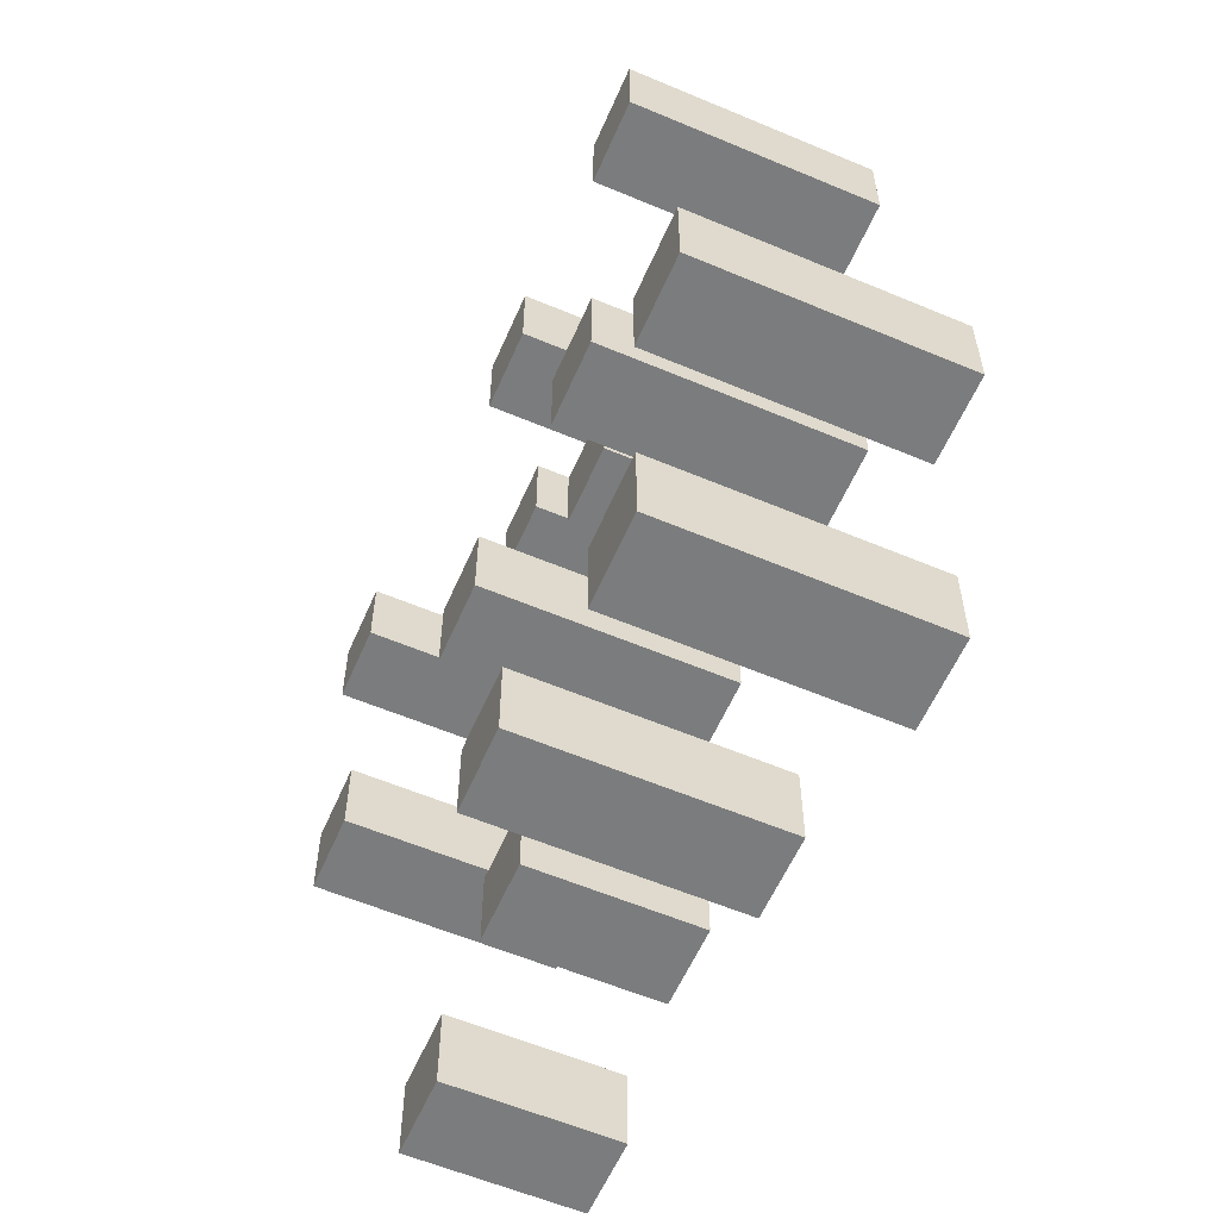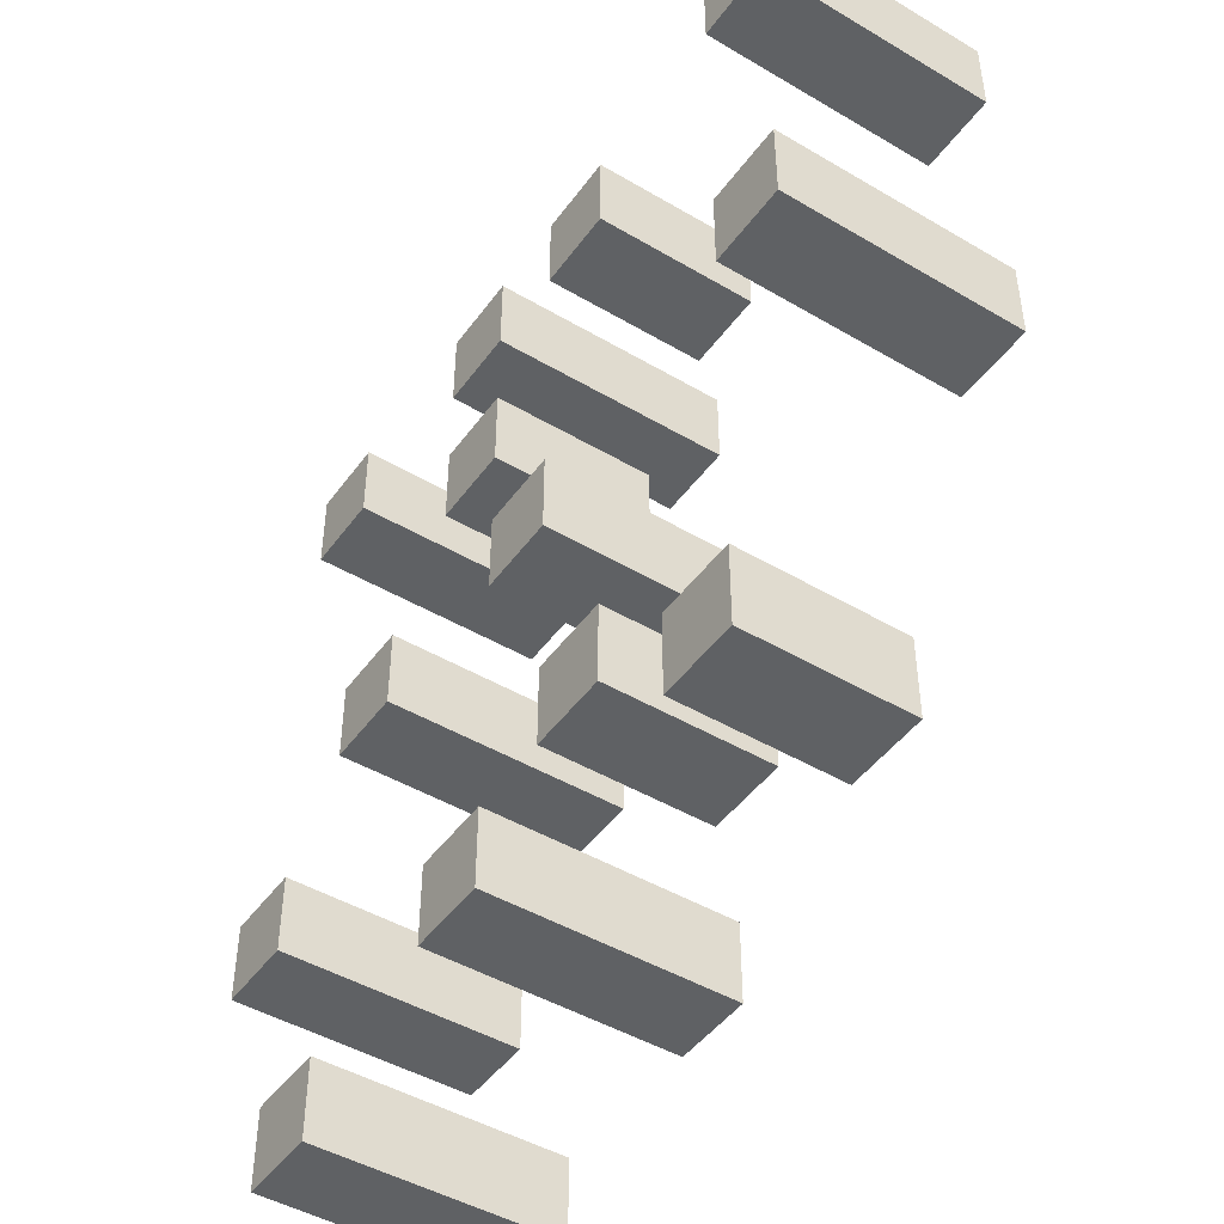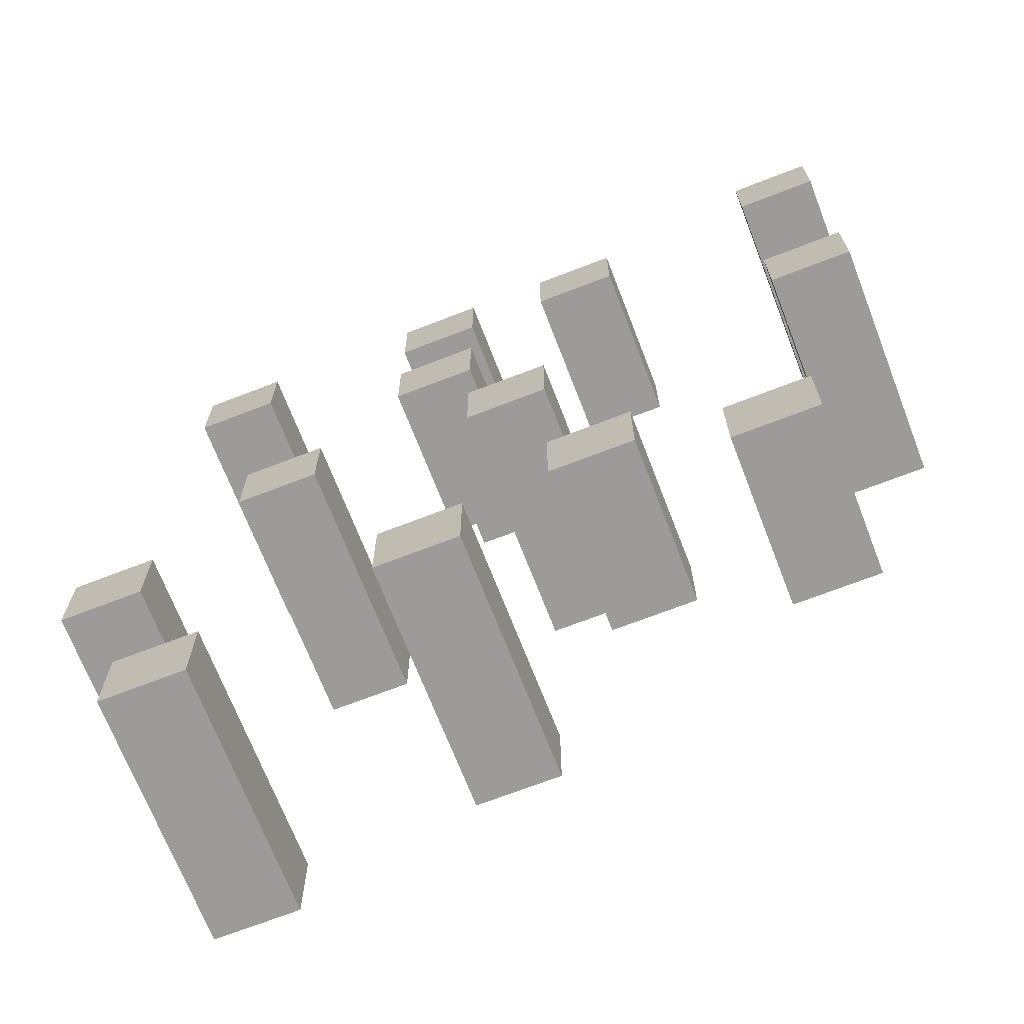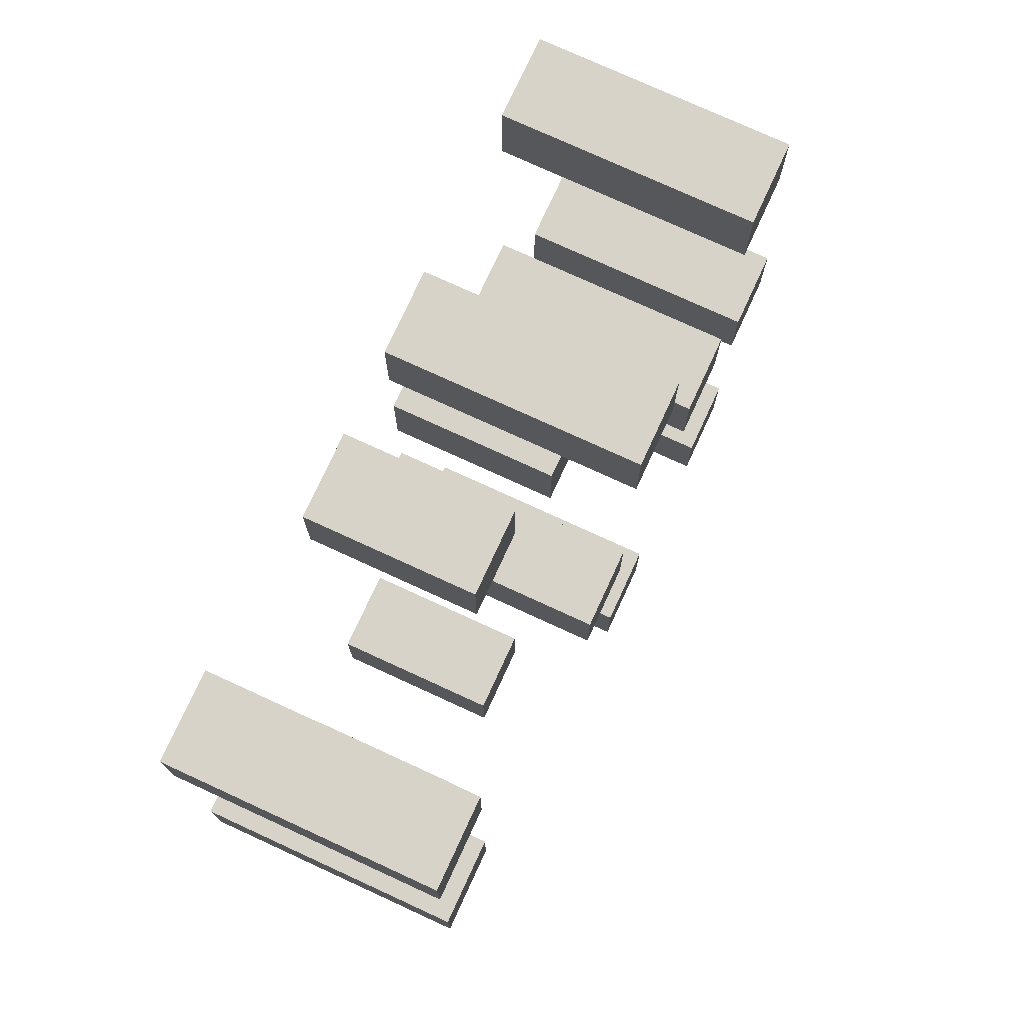
<metadata>
{"format":"obj","ext":"obj","renderer":"f3d","projection":"perspective","resolution":1024,"background":"white","views":[{"elev":-58.7,"azim":-113.5,"up":"+Z"},{"elev":-46.3,"azim":56.0,"up":"+Z"},{"elev":-69.7,"azim":21.2,"up":"+Z"},{"elev":75.8,"azim":114.7,"up":"+Z"}]}
</metadata>
<code>
o
v 0.3 12.8 -0.9
v 0.3 12.8 -1
v 0.3 12.9 -0.9
v 0.3 12.9 -1
v 0.3 13 -0.9
v 0.3 13 -1
v 0.3 13.1 -0.9
v 0.3 13.1 -1
v 0.4 12.8 -0.3
v 0.4 12.8 -0.4
v 0.4 12.8 -1.2
v 0.4 12.8 -1.3
v 0.4 13 -0.3
v 0.4 13 -0.4
v 0.4 13 -1.2
v 0.4 13 -1.3
v 0.4 13.1 -0.3
v 0.4 13.1 -0.4
v 0.4 13.1 -1.2
v 0.4 13.1 -1.3
v 0.5 12.8 -0.7
v 0.5 12.8 -0.8
v 0.5 12.9 -0.7
v 0.5 12.9 -0.8
v 0.5 13 -0.7
v 0.5 13 -0.8
v 0.5 13.1 -0.7
v 0.5 13.1 -0.8
v 0.7 12.8 -0.3
v 0.7 12.8 -0.4
v 0.7 12.8 -0.5
v 0.7 12.8 -0.6
v 0.7 12.8 -1.1
v 0.7 12.8 -1.2
v 0.7 12.9 -0.5
v 0.7 12.9 -0.6
v 0.7 12.9 -1.1
v 0.7 12.9 -1.2
v 0.7 13 -0.3
v 0.7 13 -0.4
v 0.7 13 -0.5
v 0.7 13 -0.6
v 0.7 13 -1.1
v 0.7 13 -1.2
v 0.7 13.1 -0.3
v 0.7 13.1 -0.4
v 0.7 13.1 -1.1
v 0.7 13.1 -1.2
v 0.8 12.8 -0.7
v 0.8 12.8 -0.8
v 0.8 12.9 -0.7
v 0.8 12.9 -0.8
v 0.8 13 -0.7
v 0.8 13 -0.8
v 0.8 13.1 -0.7
v 0.8 13.1 -0.8
v 0.9 12.8 -0.3
v 0.9 12.8 -0.4
v 0.9 12.8 -1
v 0.9 12.8 -1.1
v 0.9 12.9 -0.3
v 0.9 12.9 -0.4
v 0.9 13 -0.3
v 0.9 13 -0.4
v 0.9 13 -1
v 0.9 13 -1.1
v 1.1 12.8 -1.1
v 1.1 12.8 -1.2
v 1.1 12.9 -1.1
v 1.1 12.9 -1.2
v 1.1 13 -1.1
v 1.1 13 -1.2
v 1.2 12.8 -0.2
v 1.2 12.8 -0.3
v 1.2 12.8 -0.6
v 1.2 12.8 -0.7
v 1.2 12.9 -0.6
v 1.2 12.9 -0.7
v 1.2 13 -0.2
v 1.2 13 -0.3
v 1.2 13 -0.6
v 1.2 13 -0.7
v 1.2 13.1 -0.2
v 1.2 13.1 -0.3
v 1.2 13.1 -0.6
v 1.2 13.1 -0.7
v 0.4 12.8 -0.9
v 0.4 12.8 -1
v 0.4 12.9 -0.9
v 0.4 12.9 -1
v 0.4 13 -0.9
v 0.4 13 -1
v 0.4 13.1 -0.9
v 0.4 13.1 -1
v 0.5 12.8 -0.3
v 0.5 12.8 -0.4
v 0.5 12.8 -1.2
v 0.5 12.8 -1.3
v 0.5 13 -0.3
v 0.5 13 -0.4
v 0.5 13 -1.2
v 0.5 13 -1.3
v 0.5 13.1 -0.3
v 0.5 13.1 -0.4
v 0.5 13.1 -1.2
v 0.5 13.1 -1.3
v 0.6 12.8 -0.7
v 0.6 12.8 -0.8
v 0.6 12.9 -0.7
v 0.6 12.9 -0.8
v 0.6 13 -0.7
v 0.6 13 -0.8
v 0.6 13.1 -0.7
v 0.6 13.1 -0.8
v 0.8 12.8 -0.3
v 0.8 12.8 -0.4
v 0.8 12.8 -0.5
v 0.8 12.8 -0.6
v 0.8 12.8 -1.1
v 0.8 12.8 -1.2
v 0.8 12.9 -0.5
v 0.8 12.9 -0.6
v 0.8 12.9 -1.1
v 0.8 12.9 -1.2
v 0.8 13 -0.3
v 0.8 13 -0.4
v 0.8 13 -0.5
v 0.8 13 -0.6
v 0.8 13 -1.1
v 0.8 13 -1.2
v 0.8 13.1 -0.3
v 0.8 13.1 -0.4
v 0.8 13.1 -1.1
v 0.8 13.1 -1.2
v 0.9 12.8 -0.7
v 0.9 12.8 -0.8
v 0.9 12.9 -0.7
v 0.9 12.9 -0.8
v 0.9 13 -0.7
v 0.9 13 -0.8
v 0.9 13.1 -0.7
v 0.9 13.1 -0.8
v 1 12.8 -0.3
v 1 12.8 -0.4
v 1 12.8 -1
v 1 12.8 -1.1
v 1 12.9 -0.3
v 1 12.9 -0.4
v 1 13 -0.3
v 1 13 -0.4
v 1 13 -1
v 1 13 -1.1
v 1.2 12.8 -1.1
v 1.2 12.8 -1.2
v 1.2 12.9 -1.1
v 1.2 12.9 -1.2
v 1.2 13 -1.1
v 1.2 13 -1.2
v 1.3 12.8 -0.2
v 1.3 12.8 -0.3
v 1.3 12.8 -0.6
v 1.3 12.8 -0.7
v 1.3 12.9 -0.6
v 1.3 12.9 -0.7
v 1.3 13 -0.2
v 1.3 13 -0.3
v 1.3 13 -0.6
v 1.3 13 -0.7
v 1.3 13.1 -0.2
v 1.3 13.1 -0.3
v 1.3 13.1 -0.6
v 1.3 13.1 -0.7
v 1.2 12.8 -0.2
v 1.2 13 -0.2
v 1.2 13.1 -0.2
v 1.3 12.8 -0.2
v 1.3 13 -0.2
v 1.3 13.1 -0.2
v 0.4 12.8 -0.3
v 0.4 13 -0.3
v 0.4 13.1 -0.3
v 0.5 12.8 -0.3
v 0.5 13 -0.3
v 0.5 13.1 -0.3
v 0.7 12.8 -0.3
v 0.7 13 -0.3
v 0.7 13.1 -0.3
v 0.8 12.8 -0.3
v 0.8 13 -0.3
v 0.8 13.1 -0.3
v 0.9 12.8 -0.3
v 0.9 12.9 -0.3
v 0.9 13 -0.3
v 1 12.8 -0.3
v 1 12.9 -0.3
v 1 13 -0.3
v 0.7 12.8 -0.5
v 0.7 12.9 -0.5
v 0.7 13 -0.5
v 0.8 12.8 -0.5
v 0.8 12.9 -0.5
v 0.8 13 -0.5
v 1.2 12.8 -0.6
v 1.2 12.9 -0.6
v 1.2 13 -0.6
v 1.2 13.1 -0.6
v 1.3 12.8 -0.6
v 1.3 12.9 -0.6
v 1.3 13 -0.6
v 1.3 13.1 -0.6
v 0.5 12.8 -0.7
v 0.5 12.9 -0.7
v 0.5 13 -0.7
v 0.5 13.1 -0.7
v 0.6 12.8 -0.7
v 0.6 12.9 -0.7
v 0.6 13 -0.7
v 0.6 13.1 -0.7
v 0.8 12.8 -0.7
v 0.8 12.9 -0.7
v 0.8 13 -0.7
v 0.8 13.1 -0.7
v 0.9 12.8 -0.7
v 0.9 12.9 -0.7
v 0.9 13 -0.7
v 0.9 13.1 -0.7
v 0.3 12.8 -0.9
v 0.3 12.9 -0.9
v 0.3 13 -0.9
v 0.3 13.1 -0.9
v 0.4 12.8 -0.9
v 0.4 12.9 -0.9
v 0.4 13 -0.9
v 0.4 13.1 -0.9
v 0.9 12.8 -1
v 0.9 13 -1
v 1 12.8 -1
v 1 13 -1
v 0.7 12.8 -1.1
v 0.7 12.9 -1.1
v 0.7 13 -1.1
v 0.7 13.1 -1.1
v 0.8 12.8 -1.1
v 0.8 12.9 -1.1
v 0.8 13 -1.1
v 0.8 13.1 -1.1
v 1.1 12.8 -1.1
v 1.1 12.9 -1.1
v 1.1 13 -1.1
v 1.2 12.8 -1.1
v 1.2 12.9 -1.1
v 1.2 13 -1.1
v 0.4 12.8 -1.2
v 0.4 13 -1.2
v 0.4 13.1 -1.2
v 0.5 12.8 -1.2
v 0.5 13 -1.2
v 0.5 13.1 -1.2
v 1.2 12.8 -0.3
v 1.2 13 -0.3
v 1.2 13.1 -0.3
v 1.3 12.8 -0.3
v 1.3 13 -0.3
v 1.3 13.1 -0.3
v 0.4 12.8 -0.4
v 0.4 13 -0.4
v 0.4 13.1 -0.4
v 0.5 12.8 -0.4
v 0.5 13 -0.4
v 0.5 13.1 -0.4
v 0.7 12.8 -0.4
v 0.7 13 -0.4
v 0.7 13.1 -0.4
v 0.8 12.8 -0.4
v 0.8 13 -0.4
v 0.8 13.1 -0.4
v 0.9 12.8 -0.4
v 0.9 12.9 -0.4
v 0.9 13 -0.4
v 1 12.8 -0.4
v 1 12.9 -0.4
v 1 13 -0.4
v 0.7 12.8 -0.6
v 0.7 12.9 -0.6
v 0.7 13 -0.6
v 0.8 12.8 -0.6
v 0.8 12.9 -0.6
v 0.8 13 -0.6
v 1.2 12.8 -0.7
v 1.2 12.9 -0.7
v 1.2 13 -0.7
v 1.2 13.1 -0.7
v 1.3 12.8 -0.7
v 1.3 12.9 -0.7
v 1.3 13 -0.7
v 1.3 13.1 -0.7
v 0.5 12.8 -0.8
v 0.5 12.9 -0.8
v 0.5 13 -0.8
v 0.5 13.1 -0.8
v 0.6 12.8 -0.8
v 0.6 12.9 -0.8
v 0.6 13 -0.8
v 0.6 13.1 -0.8
v 0.8 12.8 -0.8
v 0.8 12.9 -0.8
v 0.8 13 -0.8
v 0.8 13.1 -0.8
v 0.9 12.8 -0.8
v 0.9 12.9 -0.8
v 0.9 13 -0.8
v 0.9 13.1 -0.8
v 0.3 12.8 -1
v 0.3 12.9 -1
v 0.3 13 -1
v 0.3 13.1 -1
v 0.4 12.8 -1
v 0.4 12.9 -1
v 0.4 13 -1
v 0.4 13.1 -1
v 0.9 12.8 -1.1
v 0.9 13 -1.1
v 1 12.8 -1.1
v 1 13 -1.1
v 0.7 12.8 -1.2
v 0.7 12.9 -1.2
v 0.7 13 -1.2
v 0.7 13.1 -1.2
v 0.8 12.8 -1.2
v 0.8 12.9 -1.2
v 0.8 13 -1.2
v 0.8 13.1 -1.2
v 1.1 12.8 -1.2
v 1.1 12.9 -1.2
v 1.1 13 -1.2
v 1.2 12.8 -1.2
v 1.2 12.9 -1.2
v 1.2 13 -1.2
v 0.4 12.8 -1.3
v 0.4 13 -1.3
v 0.4 13.1 -1.3
v 0.5 12.8 -1.3
v 0.5 13 -1.3
v 0.5 13.1 -1.3
v 1.2 12.8 -0.2
v 1.3 12.8 -0.2
v 0.4 12.8 -0.3
v 0.5 12.8 -0.3
v 0.7 12.8 -0.3
v 0.8 12.8 -0.3
v 0.9 12.8 -0.3
v 1 12.8 -0.3
v 1.2 12.8 -0.3
v 1.3 12.8 -0.3
v 0.4 12.8 -0.4
v 0.5 12.8 -0.4
v 0.7 12.8 -0.4
v 0.8 12.8 -0.4
v 0.9 12.8 -0.4
v 1 12.8 -0.4
v 0.7 12.8 -0.5
v 0.8 12.8 -0.5
v 0.7 12.8 -0.6
v 0.8 12.8 -0.6
v 1.2 12.8 -0.6
v 1.3 12.8 -0.6
v 0.5 12.8 -0.7
v 0.6 12.8 -0.7
v 0.8 12.8 -0.7
v 0.9 12.8 -0.7
v 1.2 12.8 -0.7
v 1.3 12.8 -0.7
v 0.5 12.8 -0.8
v 0.6 12.8 -0.8
v 0.8 12.8 -0.8
v 0.9 12.8 -0.8
v 0.3 12.8 -0.9
v 0.4 12.8 -0.9
v 0.3 12.8 -1
v 0.4 12.8 -1
v 0.9 12.8 -1
v 1 12.8 -1
v 0.7 12.8 -1.1
v 0.8 12.8 -1.1
v 0.9 12.8 -1.1
v 1 12.8 -1.1
v 1.1 12.8 -1.1
v 1.2 12.8 -1.1
v 0.4 12.8 -1.2
v 0.5 12.8 -1.2
v 0.7 12.8 -1.2
v 0.8 12.8 -1.2
v 1.1 12.8 -1.2
v 1.2 12.8 -1.2
v 0.4 12.8 -1.3
v 0.5 12.8 -1.3
v 0.9 13 -0.3
v 1 13 -0.3
v 0.9 13 -0.4
v 1 13 -0.4
v 0.7 13 -0.5
v 0.8 13 -0.5
v 0.7 13 -0.6
v 0.8 13 -0.6
v 0.9 13 -1
v 1 13 -1
v 0.9 13 -1.1
v 1 13 -1.1
v 1.1 13 -1.1
v 1.2 13 -1.1
v 1.1 13 -1.2
v 1.2 13 -1.2
v 1.2 13.1 -0.2
v 1.3 13.1 -0.2
v 0.4 13.1 -0.3
v 0.5 13.1 -0.3
v 0.7 13.1 -0.3
v 0.8 13.1 -0.3
v 1.2 13.1 -0.3
v 1.3 13.1 -0.3
v 0.4 13.1 -0.4
v 0.5 13.1 -0.4
v 0.7 13.1 -0.4
v 0.8 13.1 -0.4
v 1.2 13.1 -0.6
v 1.3 13.1 -0.6
v 0.5 13.1 -0.7
v 0.6 13.1 -0.7
v 0.8 13.1 -0.7
v 0.9 13.1 -0.7
v 1.2 13.1 -0.7
v 1.3 13.1 -0.7
v 0.5 13.1 -0.8
v 0.6 13.1 -0.8
v 0.8 13.1 -0.8
v 0.9 13.1 -0.8
v 0.3 13.1 -0.9
v 0.4 13.1 -0.9
v 0.3 13.1 -1
v 0.4 13.1 -1
v 0.7 13.1 -1.1
v 0.8 13.1 -1.1
v 0.4 13.1 -1.2
v 0.5 13.1 -1.2
v 0.7 13.1 -1.2
v 0.8 13.1 -1.2
v 0.4 13.1 -1.3
v 0.5 13.1 -1.3
f 3 2 1
f 4 2 3
f 5 4 3
f 6 4 5
f 7 6 5
f 8 6 7
f 13 10 9
f 14 10 13
f 15 12 11
f 16 12 15
f 17 14 13
f 18 14 17
f 19 16 15
f 20 16 19
f 23 22 21
f 24 22 23
f 25 24 23
f 26 24 25
f 27 26 25
f 28 26 27
f 35 32 31
f 36 32 35
f 37 34 33
f 38 34 37
f 39 30 29
f 40 30 39
f 41 36 35
f 42 36 41
f 43 38 37
f 44 38 43
f 45 40 39
f 46 40 45
f 47 44 43
f 48 44 47
f 51 50 49
f 52 50 51
f 53 52 51
f 54 52 53
f 55 54 53
f 56 54 55
f 61 58 57
f 62 58 61
f 63 62 61
f 64 62 63
f 65 60 59
f 66 60 65
f 69 68 67
f 70 68 69
f 71 70 69
f 72 70 71
f 77 76 75
f 78 76 77
f 79 74 73
f 80 74 79
f 81 78 77
f 82 78 81
f 83 80 79
f 84 80 83
f 85 82 81
f 86 82 85
f 87 88 89
f 89 88 90
f 89 90 91
f 91 90 92
f 91 92 93
f 93 92 94
f 95 96 99
f 99 96 100
f 97 98 101
f 101 98 102
f 99 100 103
f 103 100 104
f 101 102 105
f 105 102 106
f 107 108 109
f 109 108 110
f 109 110 111
f 111 110 112
f 111 112 113
f 113 112 114
f 117 118 121
f 121 118 122
f 119 120 123
f 123 120 124
f 115 116 125
f 125 116 126
f 121 122 127
f 127 122 128
f 123 124 129
f 129 124 130
f 125 126 131
f 131 126 132
f 129 130 133
f 133 130 134
f 135 136 137
f 137 136 138
f 137 138 139
f 139 138 140
f 139 140 141
f 141 140 142
f 143 144 147
f 147 144 148
f 147 148 149
f 149 148 150
f 145 146 151
f 151 146 152
f 153 154 155
f 155 154 156
f 155 156 157
f 157 156 158
f 161 162 163
f 163 162 164
f 159 160 165
f 165 160 166
f 163 164 167
f 167 164 168
f 165 166 169
f 169 166 170
f 167 168 171
f 171 168 172
f 176 174 173
f 177 175 174
f 177 174 176
f 178 175 177
f 182 180 179
f 183 181 180
f 183 180 182
f 184 181 183
f 188 186 185
f 189 187 186
f 189 186 188
f 190 187 189
f 194 192 191
f 195 193 192
f 195 192 194
f 196 193 195
f 200 198 197
f 201 199 198
f 201 198 200
f 202 199 201
f 207 204 203
f 208 205 204
f 208 204 207
f 209 206 205
f 209 205 208
f 210 206 209
f 215 212 211
f 216 213 212
f 216 212 215
f 217 214 213
f 217 213 216
f 218 214 217
f 223 220 219
f 224 221 220
f 224 220 223
f 225 222 221
f 225 221 224
f 226 222 225
f 231 228 227
f 232 229 228
f 232 228 231
f 233 230 229
f 233 229 232
f 234 230 233
f 237 236 235
f 238 236 237
f 243 240 239
f 244 241 240
f 244 240 243
f 245 242 241
f 245 241 244
f 246 242 245
f 250 248 247
f 251 249 248
f 251 248 250
f 252 249 251
f 256 254 253
f 257 255 254
f 257 254 256
f 258 255 257
f 259 260 262
f 260 261 263
f 262 260 263
f 263 261 264
f 265 266 268
f 266 267 269
f 268 266 269
f 269 267 270
f 271 272 274
f 272 273 275
f 274 272 275
f 275 273 276
f 277 278 280
f 278 279 281
f 280 278 281
f 281 279 282
f 283 284 286
f 284 285 287
f 286 284 287
f 287 285 288
f 289 290 293
f 290 291 294
f 293 290 294
f 291 292 295
f 294 291 295
f 295 292 296
f 297 298 301
f 298 299 302
f 301 298 302
f 299 300 303
f 302 299 303
f 303 300 304
f 305 306 309
f 306 307 310
f 309 306 310
f 307 308 311
f 310 307 311
f 311 308 312
f 313 314 317
f 314 315 318
f 317 314 318
f 315 316 319
f 318 315 319
f 319 316 320
f 321 322 323
f 323 322 324
f 325 326 329
f 326 327 330
f 329 326 330
f 327 328 331
f 330 327 331
f 331 328 332
f 333 334 336
f 334 335 337
f 336 334 337
f 337 335 338
f 339 340 342
f 340 341 343
f 342 340 343
f 343 341 344
f 353 346 345
f 354 346 353
f 355 348 347
f 356 348 355
f 357 350 349
f 358 350 357
f 359 352 351
f 360 352 359
f 363 362 361
f 364 362 363
f 371 366 365
f 372 366 371
f 373 368 367
f 374 368 373
f 375 370 369
f 376 370 375
f 379 378 377
f 380 378 379
f 385 382 381
f 386 382 385
f 391 384 383
f 392 384 391
f 393 388 387
f 394 388 393
f 395 390 389
f 396 390 395
f 397 398 399
f 399 398 400
f 401 402 403
f 403 402 404
f 405 406 407
f 407 406 408
f 409 410 411
f 411 410 412
f 413 414 419
f 419 414 420
f 415 416 421
f 421 416 422
f 417 418 423
f 423 418 424
f 425 426 431
f 431 426 432
f 427 428 433
f 433 428 434
f 429 430 435
f 435 430 436
f 437 438 439
f 439 438 440
f 441 442 445
f 445 442 446
f 443 444 447
f 447 444 448

</code>
